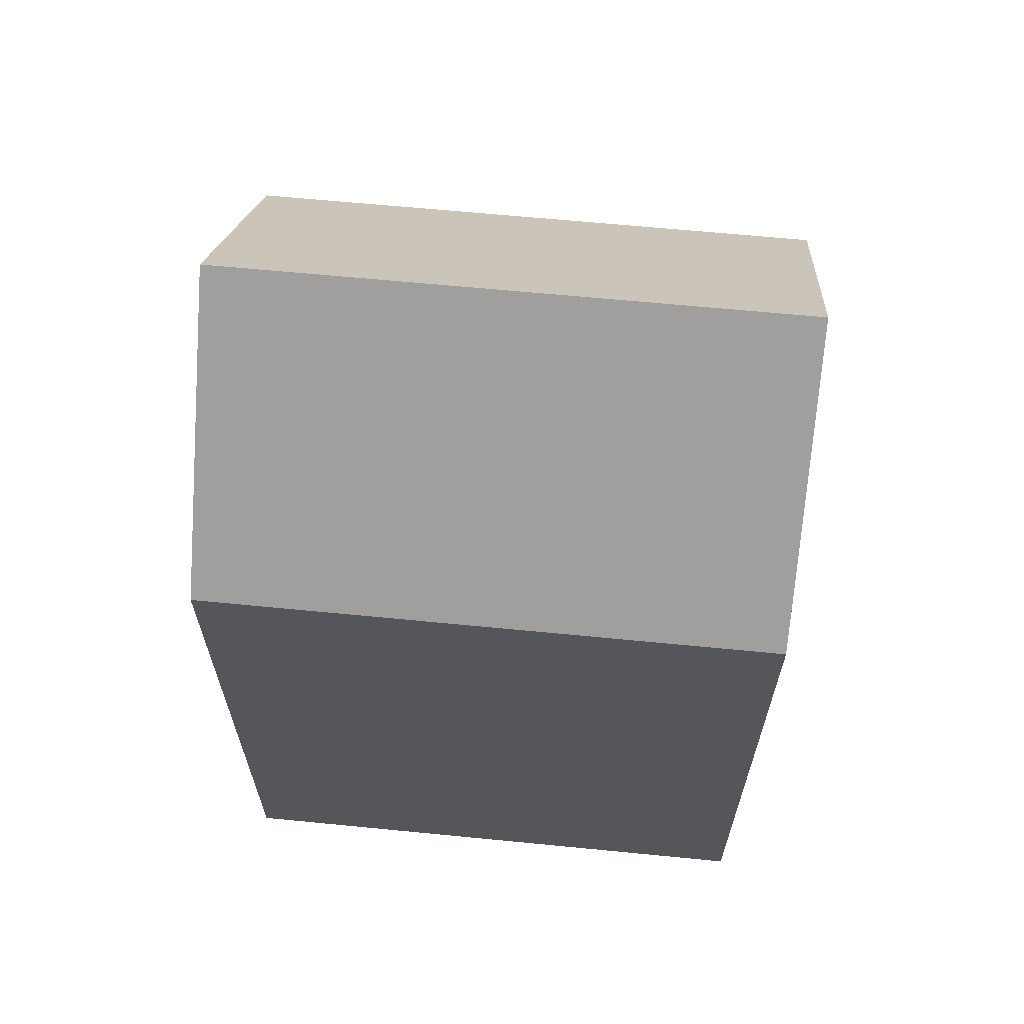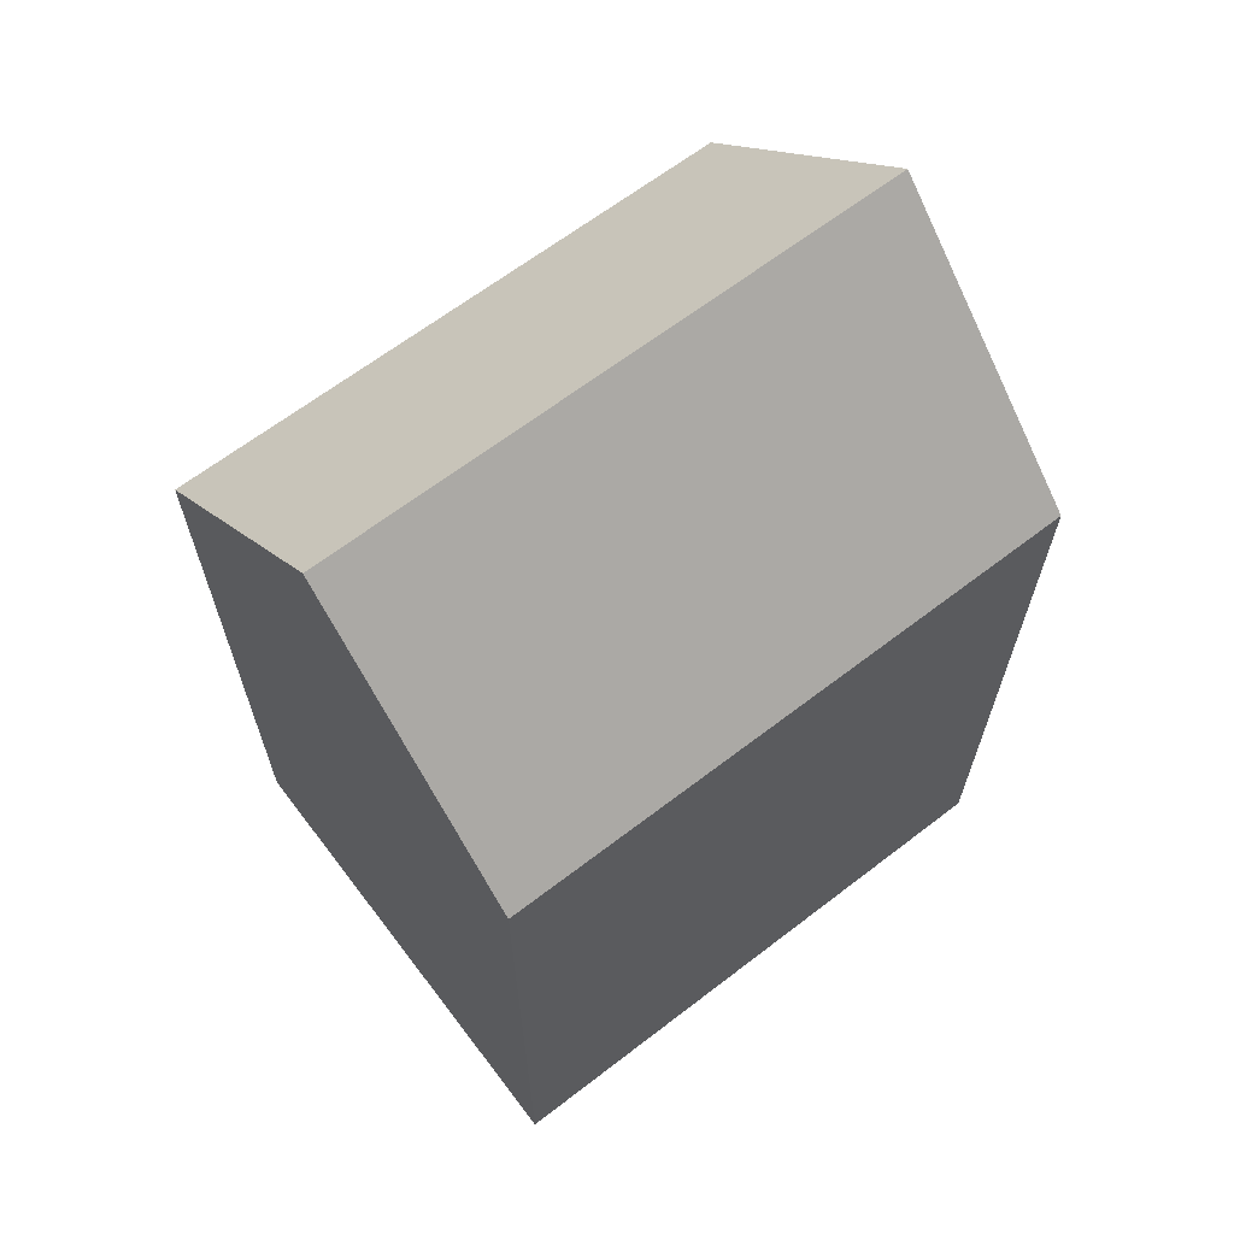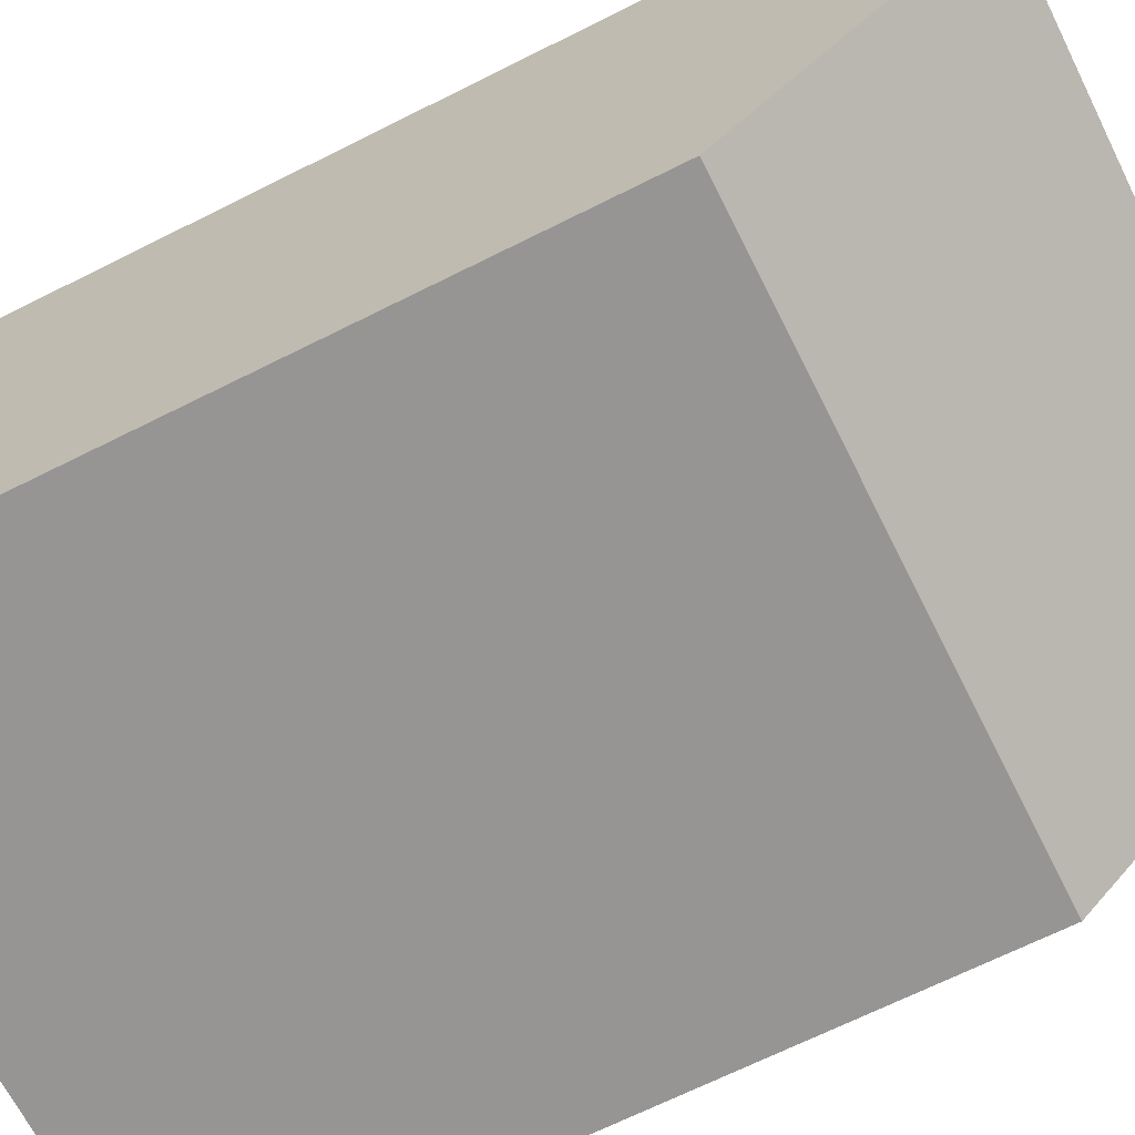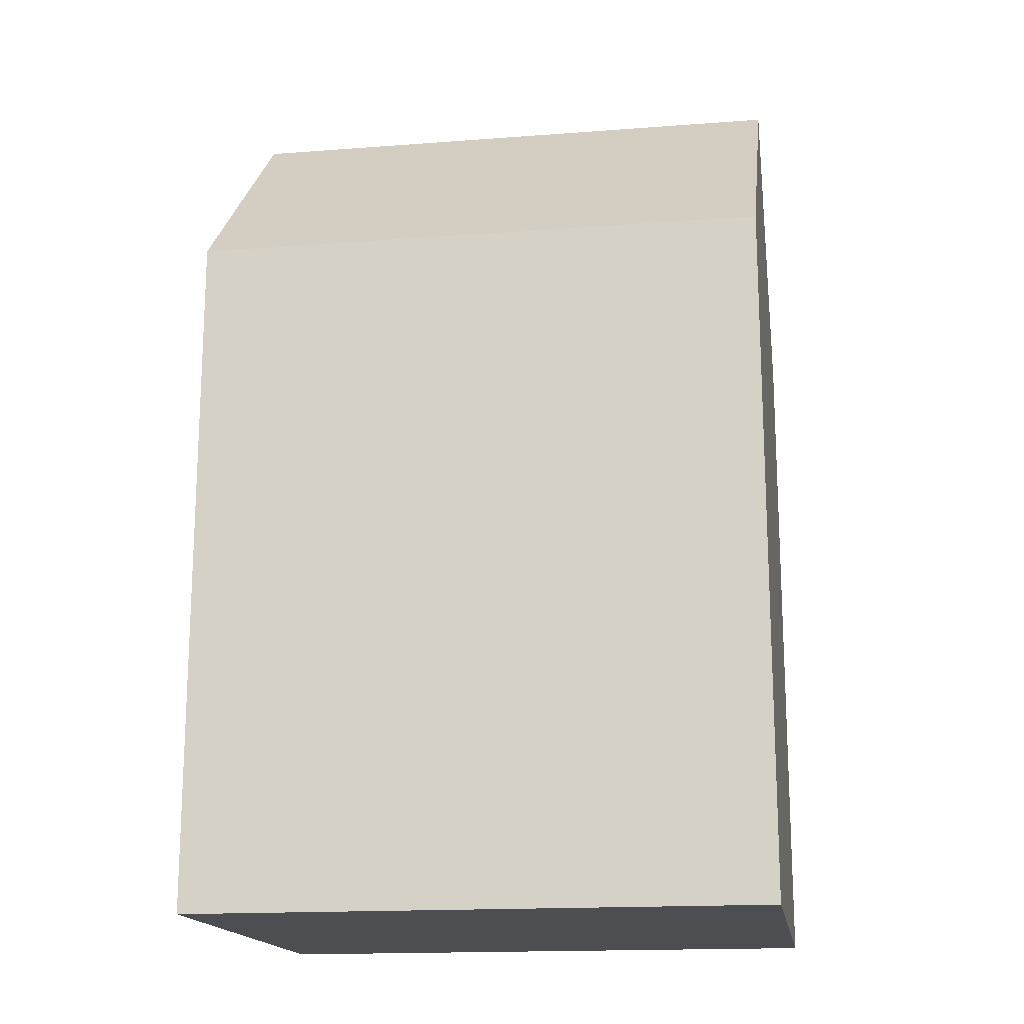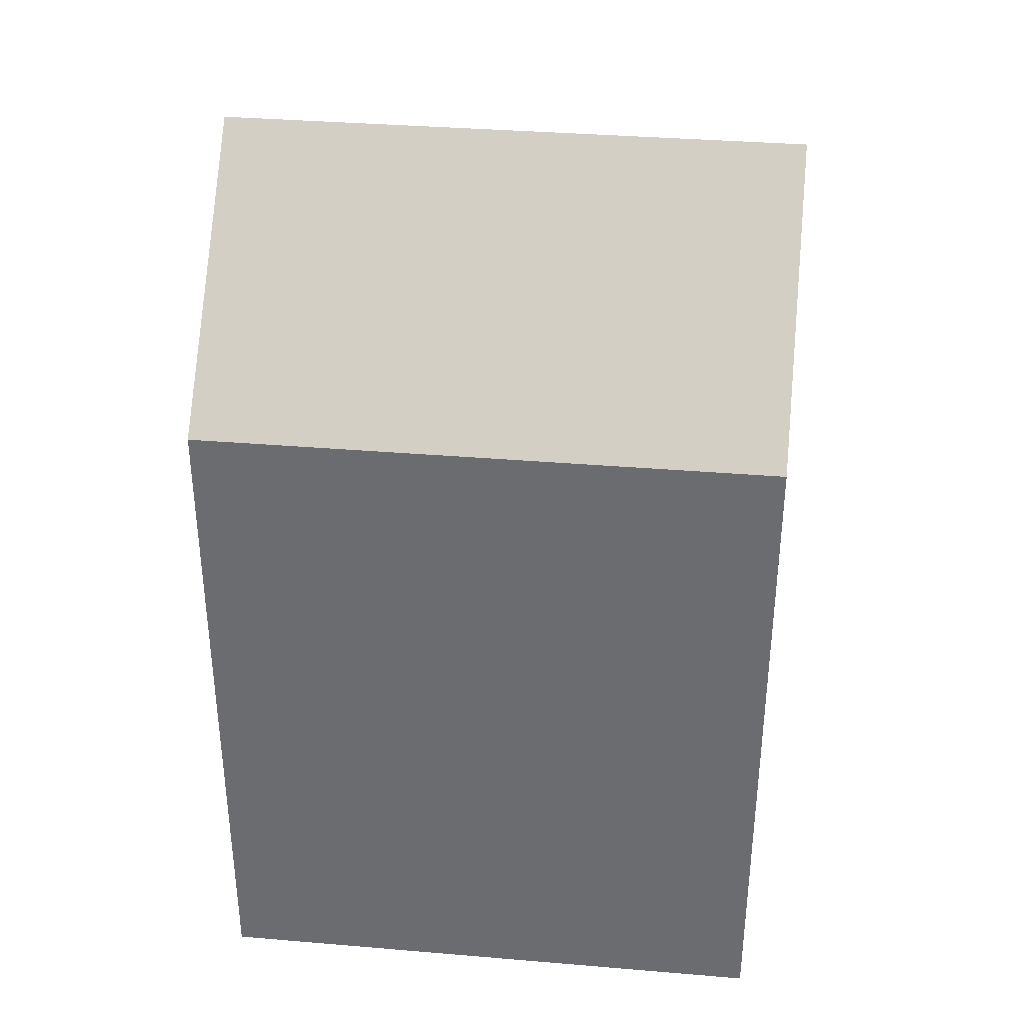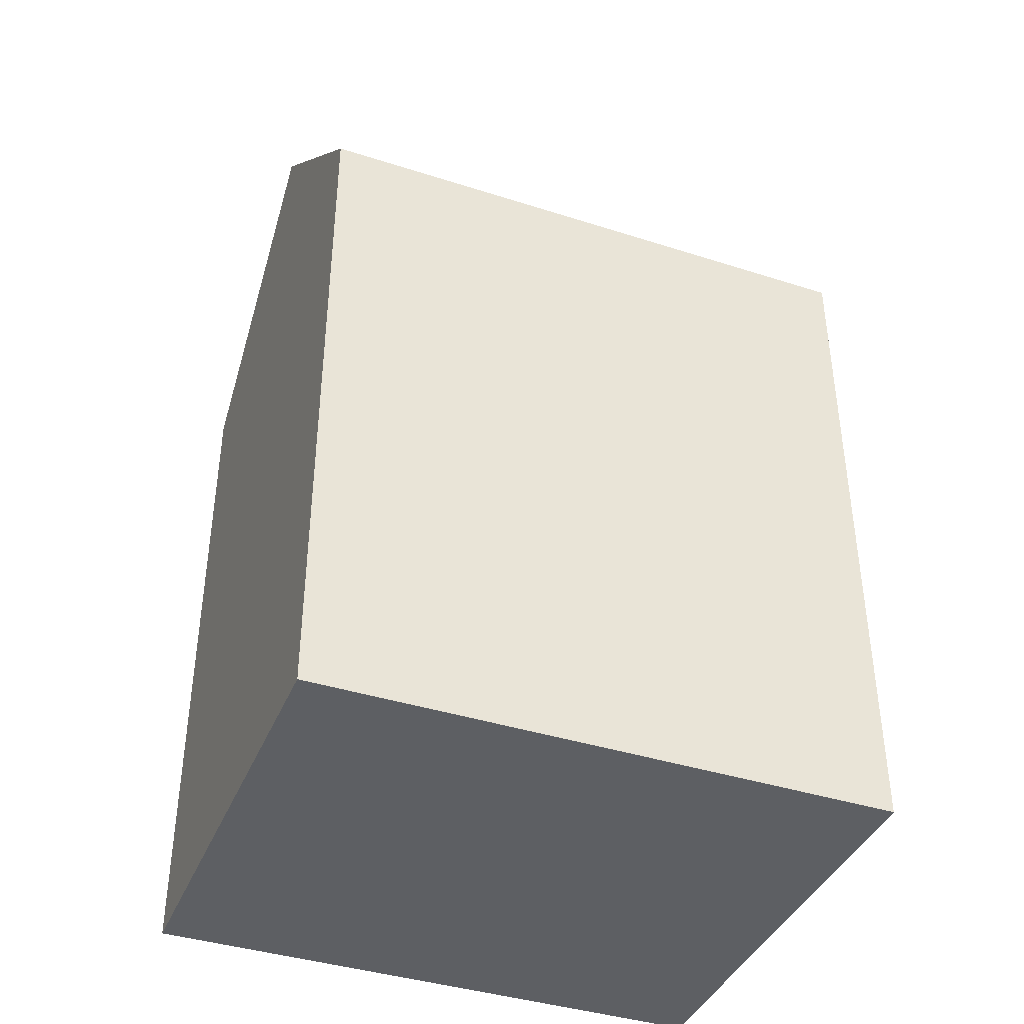
<metadata>
{"format":"obj","ext":"obj","renderer":"f3d","projection":"perspective","resolution":1024,"background":"white","views":[{"elev":64.0,"azim":6.6,"up":"+Y"},{"elev":65.4,"azim":-36.7,"up":"+Y"},{"elev":-68.4,"azim":116.6,"up":"+Z"},{"elev":-16.7,"azim":9.7,"up":"+Y"},{"elev":35.4,"azim":-172.7,"up":"+Y"},{"elev":-40.1,"azim":159.4,"up":"+Y"}]}
</metadata>
<code>
v  0.1259 16.14 11.06
v  0 0 0
v  0.1255 -6.773e-16 11.06
v  0.0003443 16.14 -0.0005116
v  0.06322 21.51 5.53
v  13.46 1.362e-17 -0.2225
v  13.46 16.14 -0.223
v  13.58 -6.637e-16 10.84
v  13.58 16.14 10.84
v  13.52 21.51 5.308
g defaultobject
f 1 2 3
f 2 1 4
f 4 1 5
f 4 6 2
f 6 4 7
f 7 8 6
f 8 7 9
f 9 7 10
f 8 1 3
f 1 8 9
f 2 8 3
f 8 2 6
f 10 4 5
f 4 10 7
f 9 5 1
f 5 9 10

</code>
